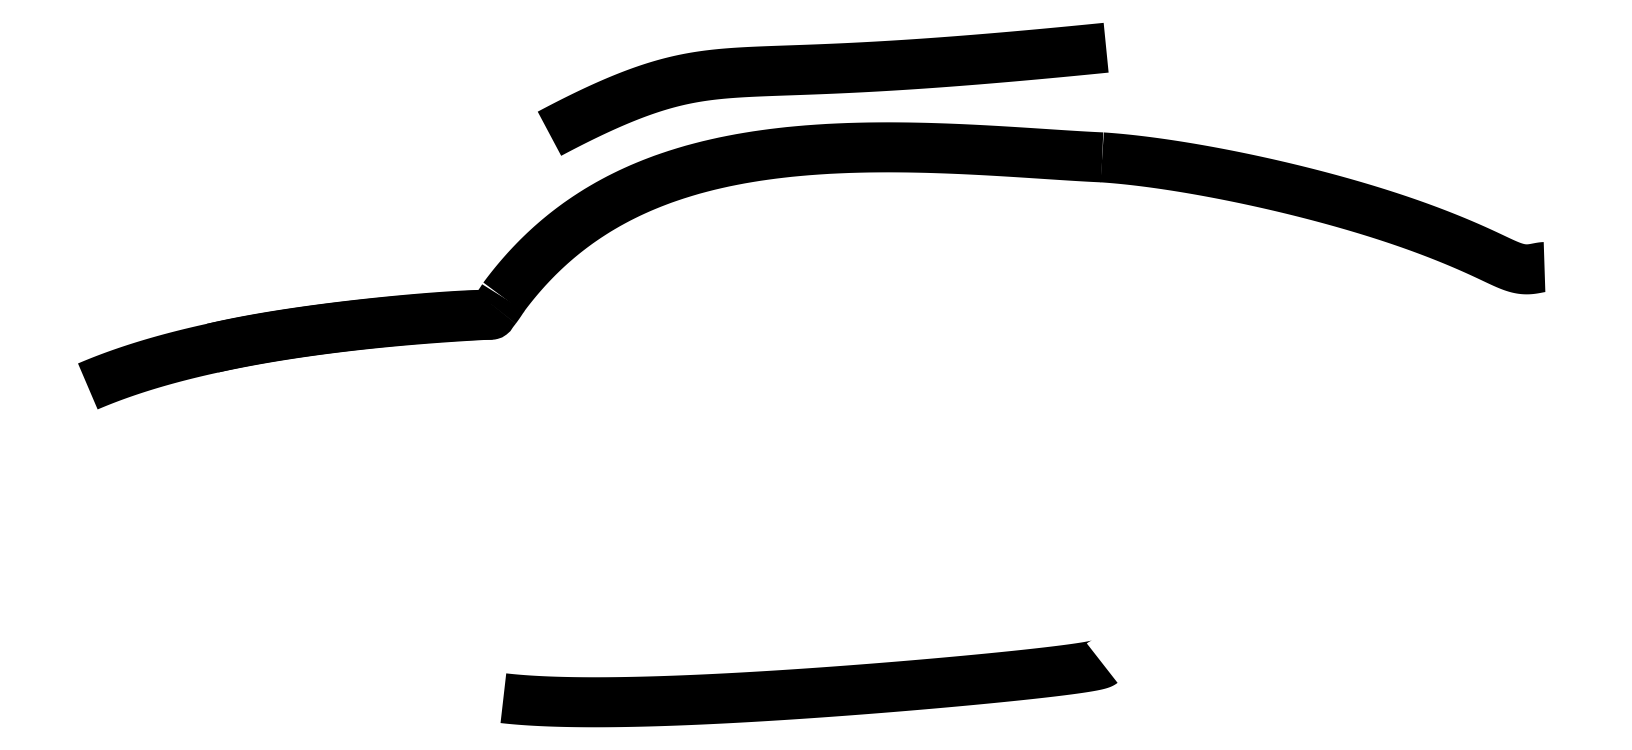
<metadata>
{"format":"dxf","ext":"dxf","renderer":"ezdxf+matplotlib","layout":"modelspace","background":"white","min_lineweight":24,"dpi":150}
</metadata>
<code>
0
SECTION
2
ENTITIES
0
SPLINE
8
0
70
4
71
5
72
16
73
10
74
0
42
1e-09
43
1e-10
44
1e-10
40
0
40
0
40
0
40
0
40
0
40
0
40
0.2
40
0.4
40
0.6
40
0.8
40
1
40
1
40
1
40
1
40
1
40
1
41
1
41
1
41
1
41
1
41
1
41
1
41
1
41
1
41
1
41
1
10
-34.49
20
7.581
30
0
10
-33.32
20
8.083
30
0
10
-30.89
20
9.034
30
0
10
-27
20
10.31
30
0
10
-21.33
20
11.73
30
0
10
-13.35
20
13.16
30
0
10
-6.013
20
14.06
30
0
10
0.2411
20
14.59
30
0
10
4.793
20
14.88
30
0
10
7.164
20
15
30
0
0
SPLINE
8
0
70
4
71
5
72
21
73
15
74
0
42
1e-09
43
1e-10
44
1e-10
40
0
40
0
40
0
40
0
40
0
40
0
40
0.1
40
0.2
40
0.3
40
0.4
40
0.5
40
0.6
40
0.7
40
0.8
40
0.9
40
1
40
1
40
1
40
1
40
1
40
1
41
1
41
1
41
1
41
1
41
1
41
1
41
1
41
1
41
1
41
1
41
1
41
1
41
1
41
1
41
1
10
-21.6
20
11.54
30
0
10
-20.76
20
11.74
30
0
10
-19
20
12.13
30
0
10
-16.08
20
12.68
30
0
10
-11.73
20
13.35
30
0
10
-6.052
20
14.05
30
0
10
-0.7888
20
14.56
30
0
10
3.444
20
14.88
30
0
10
6.154
20
14.99
30
0
10
7.287
20
14.97
30
0
10
7.102
20
14.97
30
0
10
7.212
20
15.12
30
0
10
7.702
20
15.69
30
0
10
8.147
20
16.36
30
0
10
8.4
20
16.76
30
0
0
SPLINE
8
0
70
4
71
5
72
16
73
10
74
0
42
1e-09
43
1e-10
44
1e-10
40
0
40
0
40
0
40
0
40
0
40
0
40
0.2
40
0.4
40
0.6
40
0.8
40
1
40
1
40
1
40
1
40
1
40
1
41
1
41
1
41
1
41
1
41
1
41
1
41
1
41
1
41
1
41
1
10
8.4
20
16.76
30
0
10
10.39
20
19.45
30
0
10
14.73
20
24.13
30
0
10
22.3
20
29.08
30
0
10
34.08
20
32.17
30
0
10
49.38
20
32.59
30
0
10
60.06
20
31.88
30
0
10
66.07
20
31.44
30
0
10
69
20
31.28
30
0
10
70.2
20
31.22
30
0
0
SPLINE
8
0
70
4
71
5
72
16
73
10
74
0
42
1e-09
43
1e-10
44
1e-10
40
0
40
0
40
0
40
0
40
0
40
0
40
0.2
40
0.4
40
0.6
40
0.8
40
1
40
1
40
1
40
1
40
1
40
1
41
1
41
1
41
1
41
1
41
1
41
1
41
1
41
1
41
1
41
1
10
13.15
20
33.66
30
0
10
15.33
20
34.82
30
0
10
19.32
20
36.82
30
0
10
24.24
20
38.86
30
0
10
29.26
20
39.99
30
0
10
36.14
20
40.15
30
0
10
45.32
20
40.39
30
0
10
56.14
20
41.16
30
0
10
65.44
20
42.02
30
0
10
70.61
20
42.54
30
0
0
SPLINE
8
0
70
4
71
5
72
26
73
20
74
0
42
1e-09
43
1e-10
44
1e-10
40
0
40
0
40
0
40
0
40
0
40
0
40
0.06667
40
0.1333
40
0.2
40
0.2667
40
0.3333
40
0.4
40
0.4667
40
0.5333
40
0.6
40
0.6667
40
0.7333
40
0.8
40
0.8667
40
0.9333
40
1
40
1
40
1
40
1
40
1
40
1
41
1
41
1
41
1
41
1
41
1
41
1
41
1
41
1
41
1
41
1
41
1
41
1
41
1
41
1
41
1
41
1
41
1
41
1
41
1
41
1
10
8.4
20
-24.59
30
0
10
8.903
20
-24.65
30
0
10
9.963
20
-24.76
30
0
10
11.71
20
-24.89
30
0
10
14.37
20
-25
30
0
10
18.24
20
-25.04
30
0
10
22.65
20
-24.97
30
0
10
27.57
20
-24.8
30
0
10
32.95
20
-24.54
30
0
10
38.67
20
-24.19
30
0
10
44.52
20
-23.77
30
0
10
50.3
20
-23.3
30
0
10
55.74
20
-22.82
30
0
10
60.59
20
-22.35
30
0
10
64.64
20
-21.91
30
0
10
67.69
20
-21.53
30
0
10
69.25
20
-21.27
30
0
10
69.92
20
-21.11
30
0
10
70.14
20
-21.02
30
0
10
70.2
20
-20.97
30
0
0
SPLINE
8
0
70
4
71
5
72
21
73
15
74
0
42
1e-09
43
1e-10
44
1e-10
40
0
40
0
40
0
40
0
40
0
40
0
40
0.1
40
0.2
40
0.3
40
0.4
40
0.5
40
0.6
40
0.7
40
0.8
40
0.9
40
1
40
1
40
1
40
1
40
1
40
1
41
1
41
1
41
1
41
1
41
1
41
1
41
1
41
1
41
1
41
1
41
1
41
1
41
1
41
1
41
1
10
70.2
20
31.22
30
0
10
71.19
20
31.16
30
0
10
73.27
20
30.98
30
0
10
76.72
20
30.56
30
0
10
81.91
20
29.7
30
0
10
88.9
20
28.22
30
0
10
95.83
20
26.4
30
0
10
102.1
20
24.41
30
0
10
107.2
20
22.41
30
0
10
110.9
20
20.71
30
0
10
113.1
20
19.52
30
0
10
114.4
20
19.6
30
0
10
115.2
20
19.84
30
0
10
115.7
20
19.9
30
0
10
115.8
20
19.91
30
0
0
ENDSEC
0
EOF

</code>
